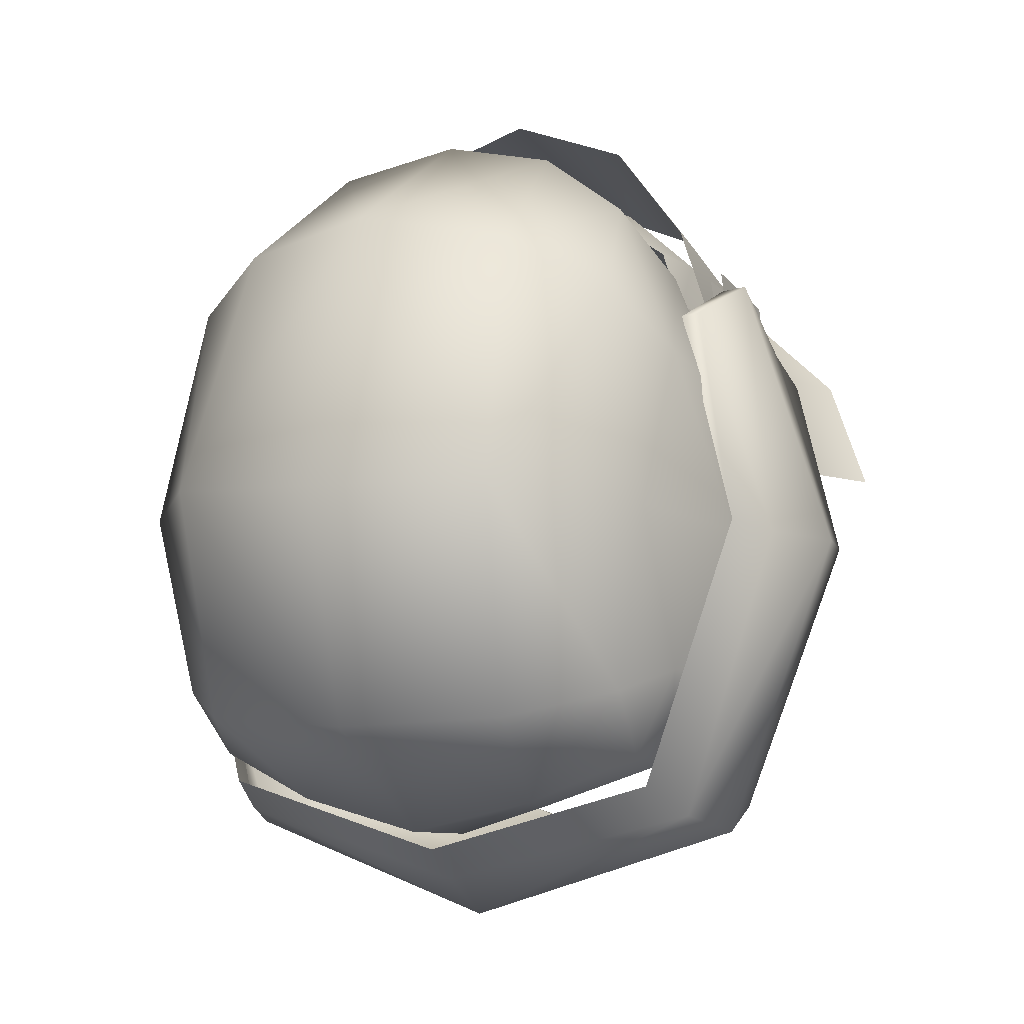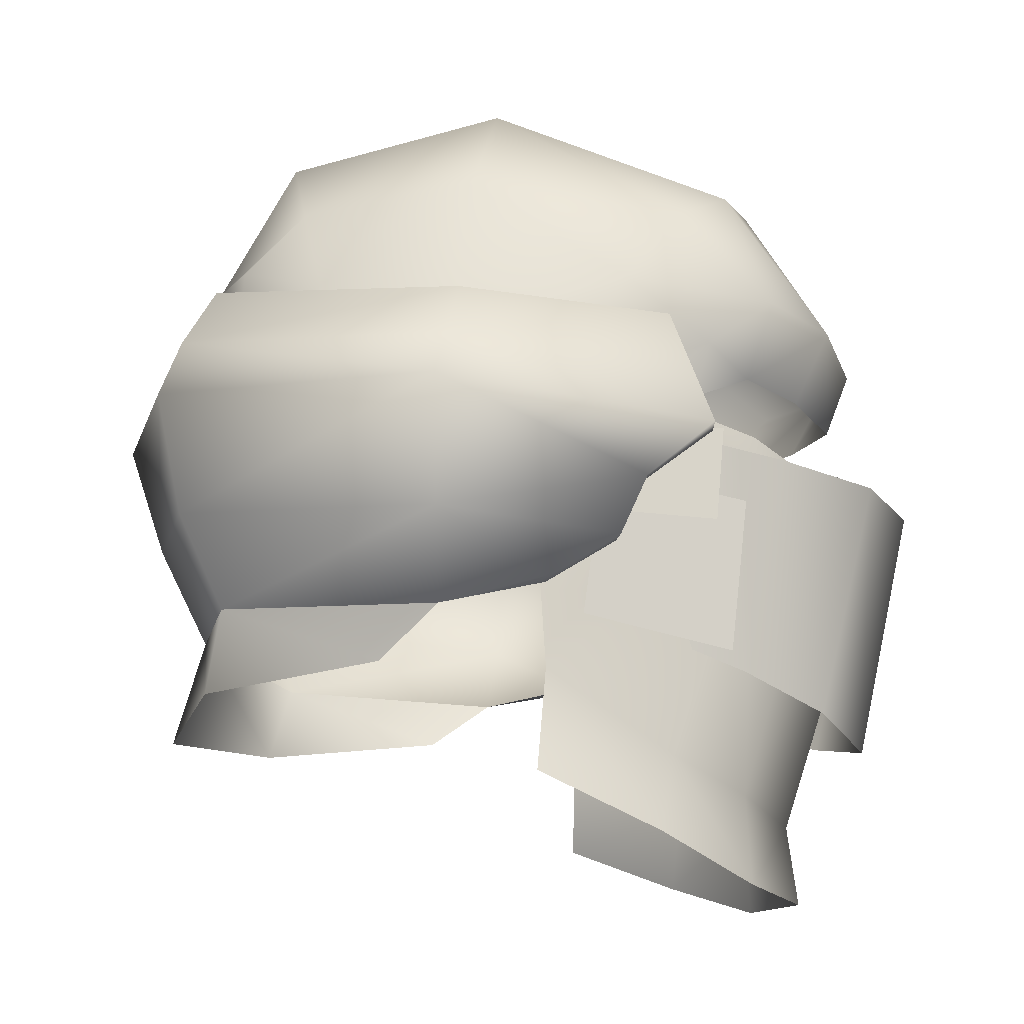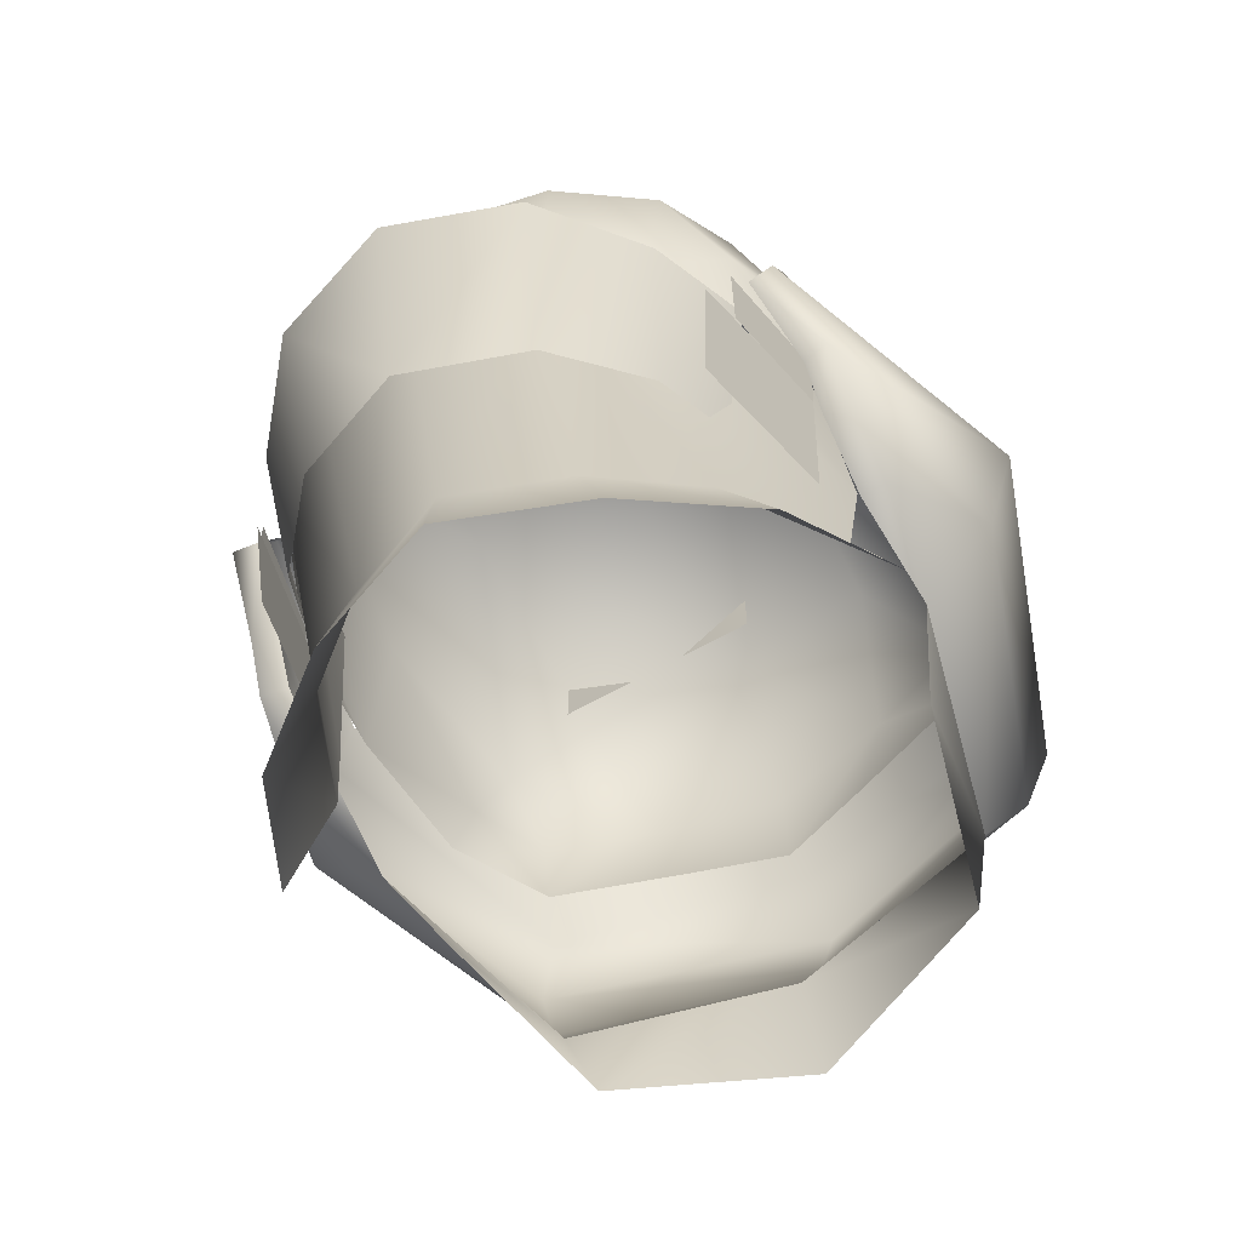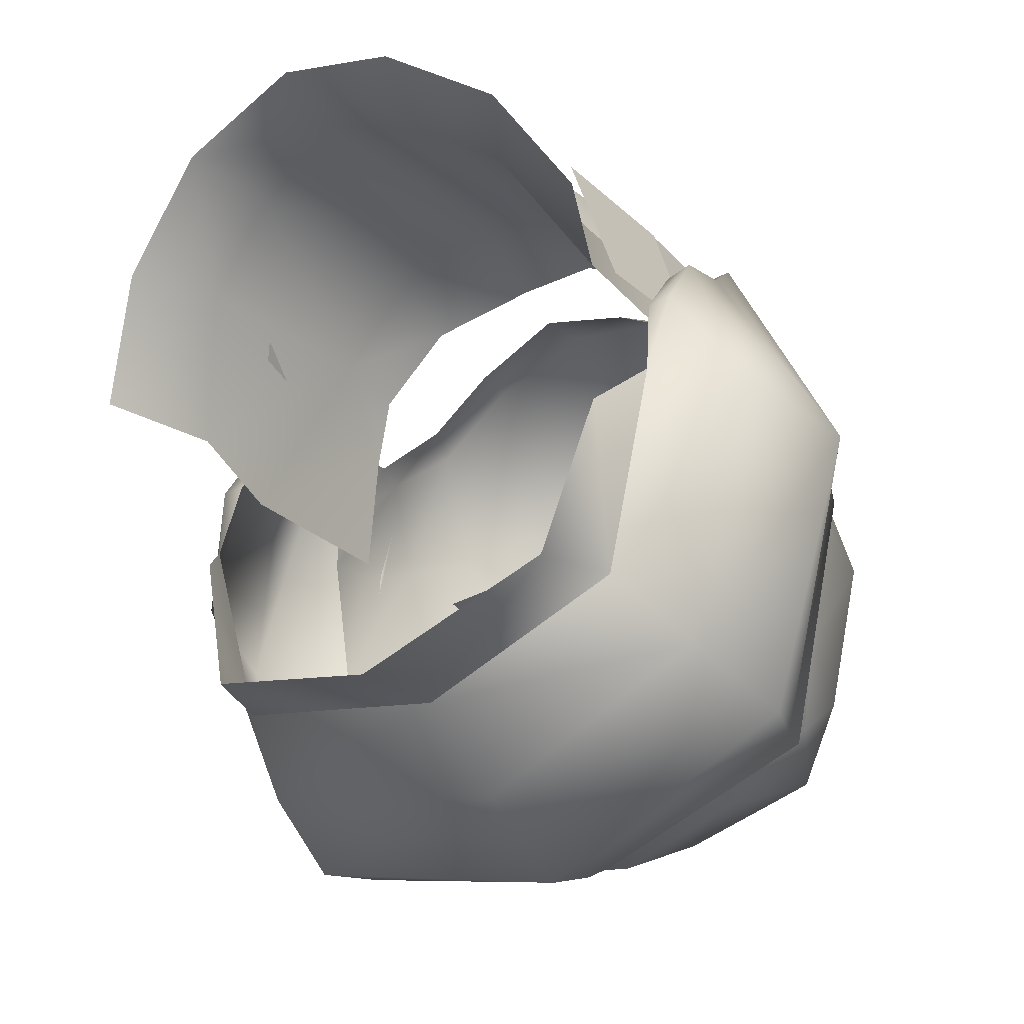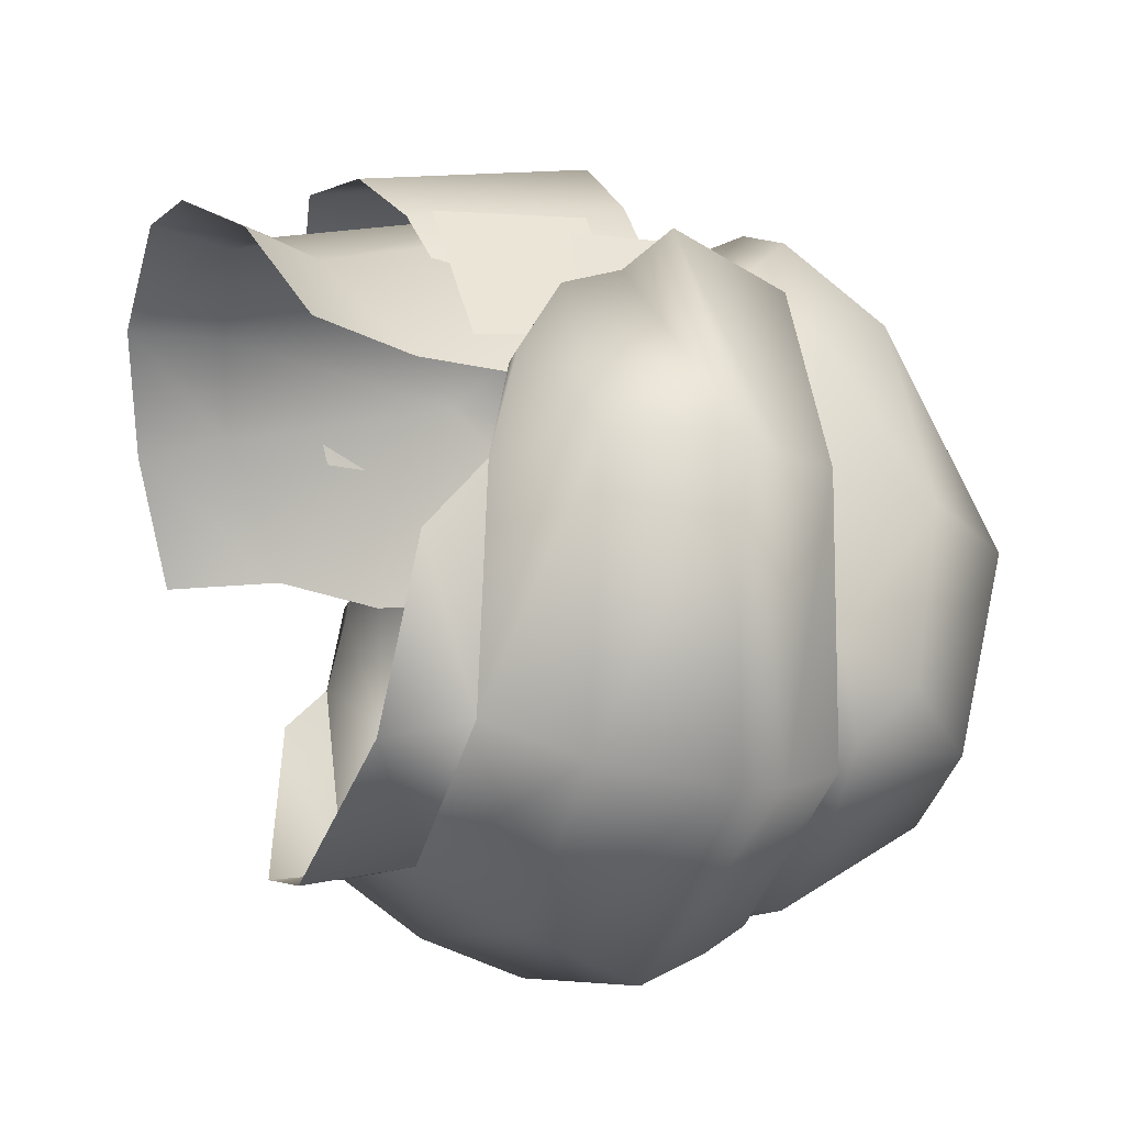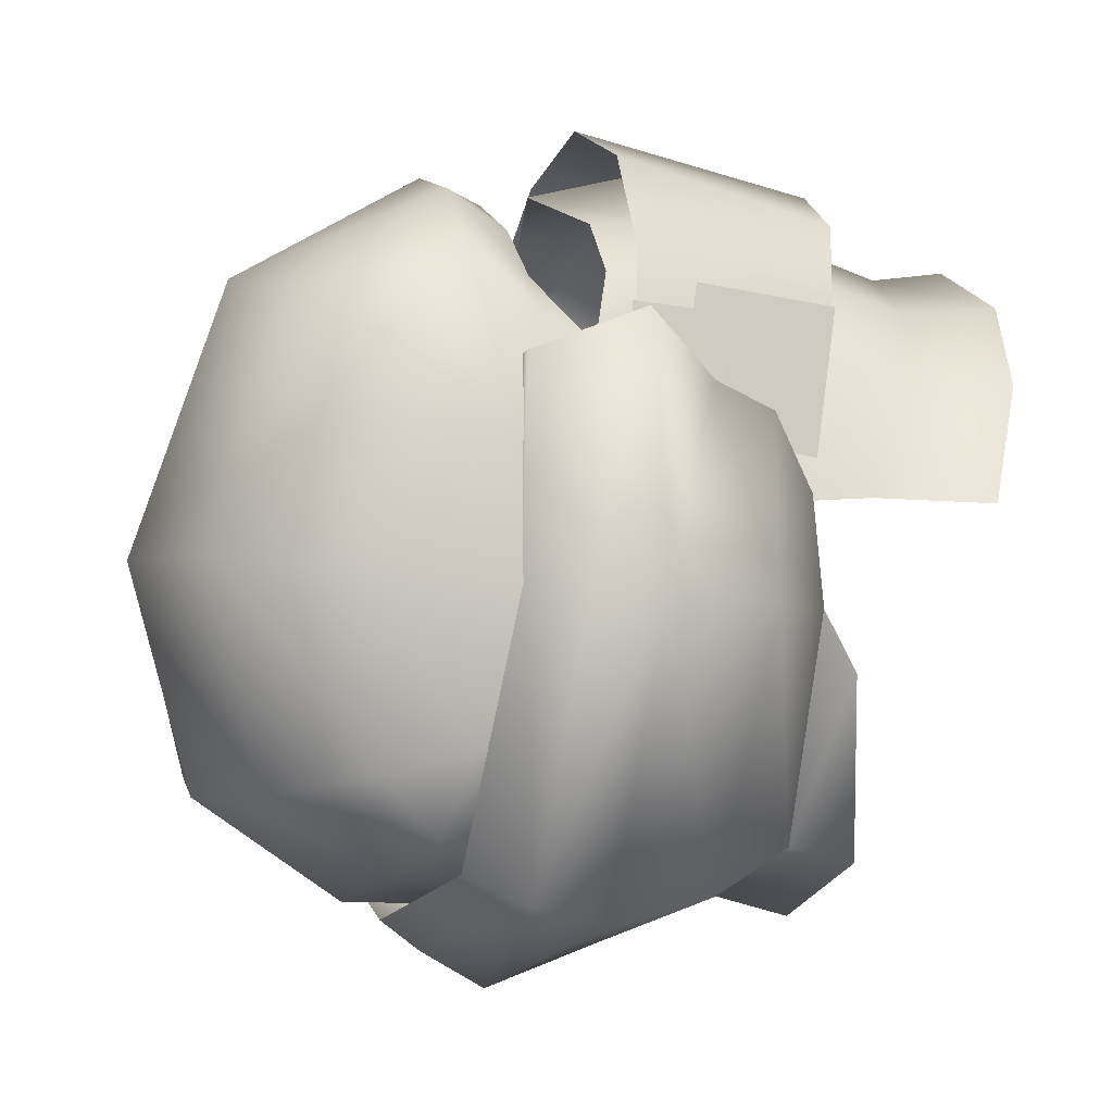
<metadata>
{"format":"obj","ext":"obj","renderer":"f3d","projection":"perspective","resolution":1024,"background":"white","views":[{"elev":-4.5,"azim":-153.8,"up":"+Z"},{"elev":-15.5,"azim":-85.3,"up":"+Y"},{"elev":-66.9,"azim":29.1,"up":"+Y"},{"elev":-39.4,"azim":33.3,"up":"+Z"},{"elev":-26.6,"azim":70.3,"up":"+Z"},{"elev":-0.7,"azim":-110.5,"up":"+Z"}]}
</metadata>
<code>
g mesh00
v 2.934 55.38 -1.587
v 0.8188 53.69 -1.587
v 2.934 53.69 -1.587
v -2.934 53.69 -1.587
v -0.8188 53.69 -1.587
v -2.934 55.38 -1.587
f 1 2 3
f 4 5 6
v -3.109 42.55 8.198
v -3.443 50.64 10.69
v -5.831 51.08 8.731
v 5.831 51.08 8.731
v 3.443 50.64 10.69
v 5.69 43.43 6.021
v 7.982 49.27 2.025
v 5.831 51.08 8.731
v 7.607 45.83 2.216
v 5.69 43.43 6.021
v 8.997 42.44 2.047
v -3.905 39.63 8.361
v -5.69 43.43 6.021
v -7.166 40.86 5.673
v -7.607 45.83 2.216
v -8.997 42.44 2.047
v -3.443 50.64 10.69
v -3.109 42.55 8.198
v 0 50.75 12.41
v 0 41.93 9.549
v 3.443 50.64 10.69
v 3.109 42.55 8.198
v 7.166 40.86 5.673
v -7.982 49.27 2.025
v -7.607 45.83 2.216
v -5.831 51.08 8.731
v -5.69 43.43 6.021
v -3.109 42.55 8.198
v -3.905 39.63 8.361
v 0 41.93 9.549
v 0 39.44 9.875
v 3.905 39.63 8.361
f 7 8 9
f 10 11 12
f 13 14 15
f 15 14 16
f 15 16 17
f 18 19 20
f 20 19 21
f 20 21 22
f 23 24 25
f 25 24 26
f 25 26 27
f 27 26 28
f 27 28 16
f 16 28 29
f 16 29 17
f 30 31 32
f 32 31 33
f 32 33 34
f 34 33 35
f 34 35 36
f 36 35 37
f 36 37 28
f 28 37 38
f 28 38 29
v 8.319 47.74 -1.028
v 7.309 46.18 -2.95
v 6.587 48.07 -8.051
v 5.809 45.53 -8.653
v 0 48.43 -9.895
v 0 48.43 -9.895
v 7.69 50.92 -9.261
v 6.587 48.07 -8.051
v 10.64 50.21 -0.8543
v 8.319 47.74 -1.028
v -8.319 47.74 -1.028
v -10.64 50.21 -0.8543
v -6.587 48.07 -8.051
v -7.69 50.92 -9.261
v 0 48.43 -9.895
v 0 51.66 -11.5
v 7.69 50.92 -9.261
v 5.809 45.53 -8.653
v 0 45.02 -10.89
v 0 48.43 -9.895
v -5.809 45.53 -8.653
v -6.587 48.07 -8.051
v -7.309 46.18 -2.95
v -8.319 47.74 -1.028
f 39 40 41
f 41 40 42
f 41 42 43
f 44 45 46
f 46 45 47
f 46 47 48
f 49 50 51
f 51 50 52
f 51 52 53
f 53 52 54
f 53 54 55
f 56 57 58
f 58 57 59
f 58 59 60
f 60 59 61
f 60 61 62
v 7.678 54.96 5.722
v 8.65 54.51 3.061
v 7.376 56.19 7.407
v -7.982 49.27 2.025
v -6.712 54.17 6.696
v -7.718 55.15 3.154
v -7.835 56.51 -9.342
v -8.503 54.58 -9.901
v -11.69 54.04 -0.8109
v -8.376 56.84 6.173
v -10.38 55.75 -0.5869
v -8.568 53.24 7.519
v -8.88 48.37 2.271
v -8.125 48.37 2.249
v -9.014 49.6 4.6
v 0 56.42 -10.06
v 0 59.78 -9.859
v 3.93 59.58 -8.907
v 7.098 52.98 6.696
v 7.662 53.37 5.57
v 8.863 56.42 -4.837
v 8.133 58.22 -4.887
v 9.359 56.42 -0.5798
v -5.831 51.08 8.731
v -5.829 53.51 8.761
v 8.133 58.22 4.887
v 8.781 56.28 3.764
v -8.133 58.22 -4.887
v -7.095 56.31 -7.703
v -8.863 56.42 -4.837
v 8.11 53.59 4.345
v 7.431 53.35 7.776
v 8.009 50.63 4.421
v 7.322 50.46 7.517
v 6.512 46.48 7.899
v 7.443 47.54 3.373
v 6.918 51.13 8.425
v 7.889 52.04 4.029
v 10.64 50.21 -0.8543
v 8.88 48.37 2.271
v 8.319 47.74 -1.028
v 8.568 53.24 7.519
v 8.989 51.45 5.44
v 11.69 54.04 -0.8109
v 9.014 49.6 4.6
v 7.44 60.87 -5.547
v 5.186 65.11 0.4909
v 8.461 61.34 -0.06695
v 7.078 60.72 6.569
v 4.935 63.51 -6.314
v 0 64.39 -6.6
v 0 66.3 0.3756
v 9.717 57.46 -0.2947
v 7.833 56.8 6.117
v 8.376 56.84 6.173
v 7.783 53.18 7.443
v 8.568 53.24 7.519
v 8.989 51.45 5.44
v -8.009 50.63 4.421
v -7.322 50.46 7.517
v -8.11 53.59 4.345
v -7.431 53.35 7.776
v -6.918 51.13 8.425
v -7.889 52.04 4.029
v -6.512 46.48 7.899
v -7.443 47.54 3.373
v -7.376 56.19 7.407
v -7.678 54.96 5.722
v -6.796 54.63 6.895
v -6.226 57.88 9.436
v -5.199 55.66 8.591
v -3.613 57.68 11.27
v -8.65 54.51 3.061
v -8.781 56.28 3.764
v -9.359 56.42 -0.5798
v 0 55.24 -12.68
v 0 57.31 -11.44
v 7.835 56.51 -9.342
v -2.961 55.53 10.19
v 0 55.36 11.31
v 0 57.34 12.07
v 2.961 55.53 10.19
v -9.717 57.46 -0.2947
v -8.319 47.74 -1.028
v -8.88 48.37 2.271
v -10.64 50.21 -0.8543
v -9.014 49.6 4.6
v 0 63.28 8.754
v -5.186 65.11 0.4909
v -4.402 62.25 8.024
v -7.078 60.72 6.569
v -8.319 47.74 -1.028
v -3.93 59.58 -8.907
v -7.209 59.02 -7.502
v -2.961 56.42 -9.126
v 8.319 47.74 -1.028
v 8.88 48.37 2.271
v 8.125 48.37 2.249
v 9.014 49.6 4.6
v 8.19 49.62 4.419
v 8.228 51.46 5.246
v 6.796 54.63 6.895
v 5.199 55.66 8.591
v 6.226 57.88 9.436
v 3.613 57.68 11.27
v 4.402 62.25 8.024
v 7.209 59.02 -7.502
v 7.095 56.31 -7.703
v 2.961 56.42 -9.126
v 0 51.66 -11.5
v 8.503 54.58 -9.901
v 7.69 50.92 -9.261
v 6.165 46.9 6.026
v 7.246 53.14 6.761
v 5.408 46.03 8.304
v 6.099 52.67 9.619
v 3.336 45.08 10.74
v 3.748 52.35 12.49
v 0 44.38 12.1
v 0 52.27 13.8
v -3.748 52.35 12.49
v -3.336 45.08 10.74
v -6.099 52.67 9.619
v -5.408 46.03 8.304
v -7.246 53.14 6.761
v -6.165 46.9 6.026
v 8.376 56.84 6.173
v 10.38 55.75 -0.5869
v 9.717 57.46 -0.2947
v 7.237 58.4 -8.402
v 0 58.57 -10.46
v -7.237 58.4 -8.402
v -8.989 51.45 5.44
v -4.935 63.51 -6.314
v -7.44 60.87 -5.547
v -8.461 61.34 -0.06695
v -8.133 58.22 4.887
v -9.717 57.46 -0.2947
v -8.376 56.84 6.173
v -7.833 56.8 6.117
v -8.568 53.24 7.519
v -7.783 53.18 7.443
v -8.989 51.45 5.44
v -8.228 51.46 5.246
v -8.19 49.62 4.419
v -3.204 53 10.47
v -3.443 50.64 10.69
v 0 53.84 11.65
v 0 50.75 12.41
v 3.204 53 10.47
v 3.443 50.64 10.69
v 5.829 53.51 8.761
v 5.831 51.08 8.731
v 6.712 54.17 6.696
v 7.982 49.27 2.025
v 7.718 55.15 3.154
v -7.69 50.92 -9.261
v -7.662 53.37 5.57
v -7.098 52.98 6.696
v 3.93 59.58 -8.907
f 63 64 65
f 66 67 68
f 69 70 71
f 72 73 74
f 75 76 77
f 78 79 80
f 63 81 82
f 83 84 85
f 86 87 67
f 85 88 89
f 90 91 92
f 93 94 95
f 95 94 96
f 97 98 99
f 99 98 100
f 64 63 82
f 101 102 103
f 104 105 106
f 106 105 107
f 108 109 110
f 110 109 111
f 110 111 88
f 108 112 109
f 109 112 113
f 109 113 114
f 115 116 117
f 117 116 118
f 117 118 119
f 119 118 120
f 121 122 123
f 123 122 124
f 125 126 127
f 127 126 128
f 129 130 131
f 132 133 134
f 135 136 137
f 67 66 86
f 70 69 138
f 138 69 139
f 138 139 140
f 133 141 134
f 134 141 142
f 134 142 143
f 143 142 144
f 73 72 145
f 146 147 148
f 148 147 149
f 150 151 152
f 152 151 153
f 76 75 154
f 155 91 156
f 137 90 92
f 79 78 157
f 158 159 160
f 160 159 161
f 160 161 162
f 162 161 120
f 162 120 163
f 163 120 118
f 81 63 164
f 164 63 65
f 164 65 165
f 165 65 166
f 165 166 167
f 167 166 168
f 167 168 150
f 84 83 169
f 169 83 170
f 169 170 80
f 80 170 171
f 80 171 78
f 172 173 174
f 174 173 106
f 174 106 101
f 101 106 107
f 101 107 102
f 175 176 177
f 177 176 178
f 177 178 179
f 179 178 180
f 179 180 181
f 180 182 181
f 181 182 183
f 181 183 184
f 184 183 185
f 184 185 186
f 186 185 187
f 186 187 188
f 189 190 191
f 191 190 140
f 191 140 192
f 192 140 139
f 192 139 193
f 193 139 69
f 193 69 194
f 195 74 71
f 71 74 73
f 71 73 69
f 69 73 145
f 69 145 194
f 153 132 152
f 152 132 134
f 152 134 150
f 150 134 143
f 150 143 167
f 167 143 144
f 167 144 165
f 196 197 151
f 151 197 198
f 151 198 153
f 153 198 199
f 153 199 132
f 132 199 129
f 132 129 133
f 133 129 131
f 200 201 202
f 202 201 203
f 202 203 204
f 204 203 205
f 204 205 206
f 206 205 77
f 206 77 207
f 207 77 76
f 87 86 208
f 208 86 209
f 208 209 210
f 210 209 211
f 210 211 212
f 212 211 213
f 212 213 214
f 214 213 215
f 214 215 216
f 216 215 217
f 216 217 218
f 149 195 148
f 148 195 71
f 148 71 219
f 219 71 70
f 219 70 172
f 172 70 138
f 172 138 173
f 173 138 140
f 173 140 106
f 106 140 190
f 106 190 104
f 104 190 189
f 197 90 198
f 198 90 137
f 198 137 199
f 199 137 136
f 199 136 129
f 129 136 135
f 129 135 130
f 130 135 220
f 130 220 131
f 131 220 221
f 88 85 110
f 110 85 84
f 110 84 108
f 108 84 169
f 108 169 112
f 112 169 222
f 112 222 113
f 113 222 79
f 113 79 155
f 155 79 157
f 155 157 91
f 91 90 156
f 156 90 197
f 156 197 155
f 155 197 196
f 155 196 113
f 113 196 151
f 113 151 114
f 114 151 150
f 114 150 109
f 109 150 168
f 109 168 111
f 111 168 166
f 111 166 88
f 88 166 65
f 88 65 89
f 89 65 64
f 89 64 85

</code>
